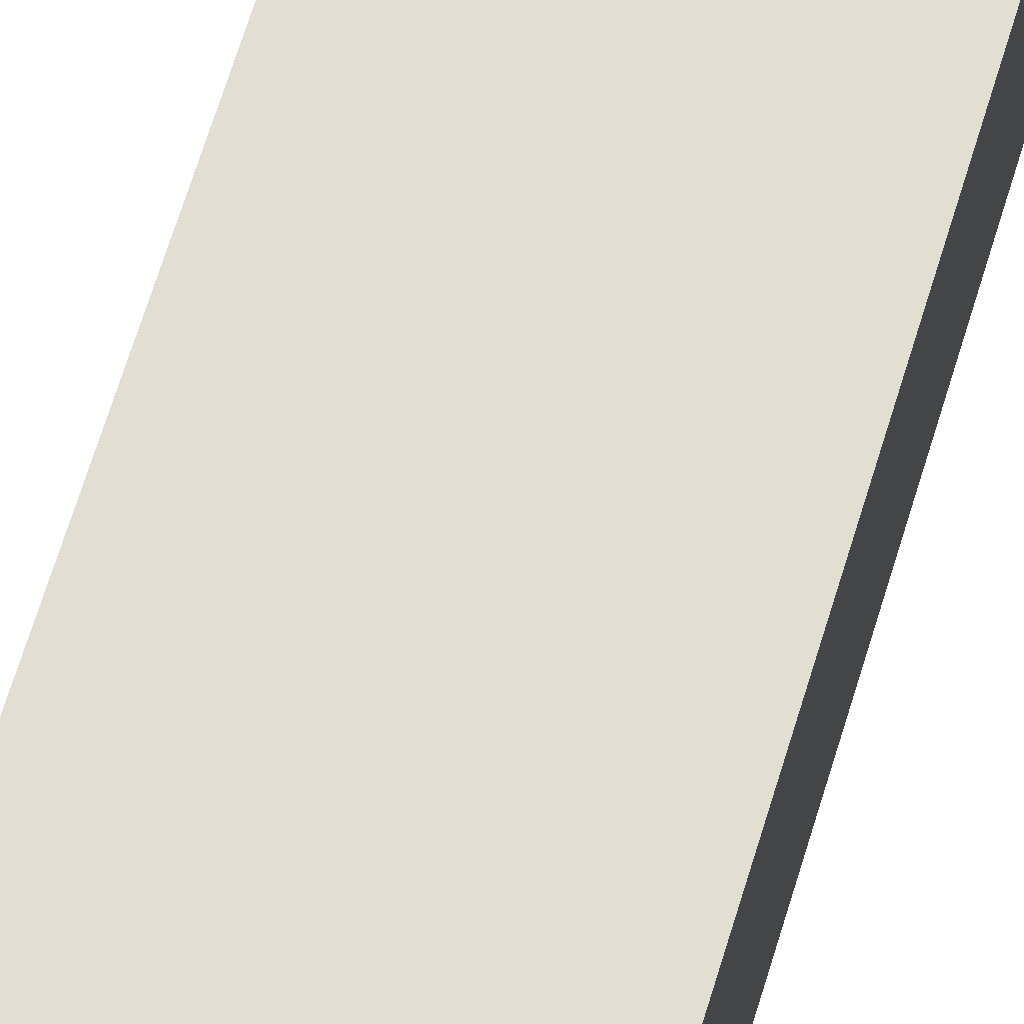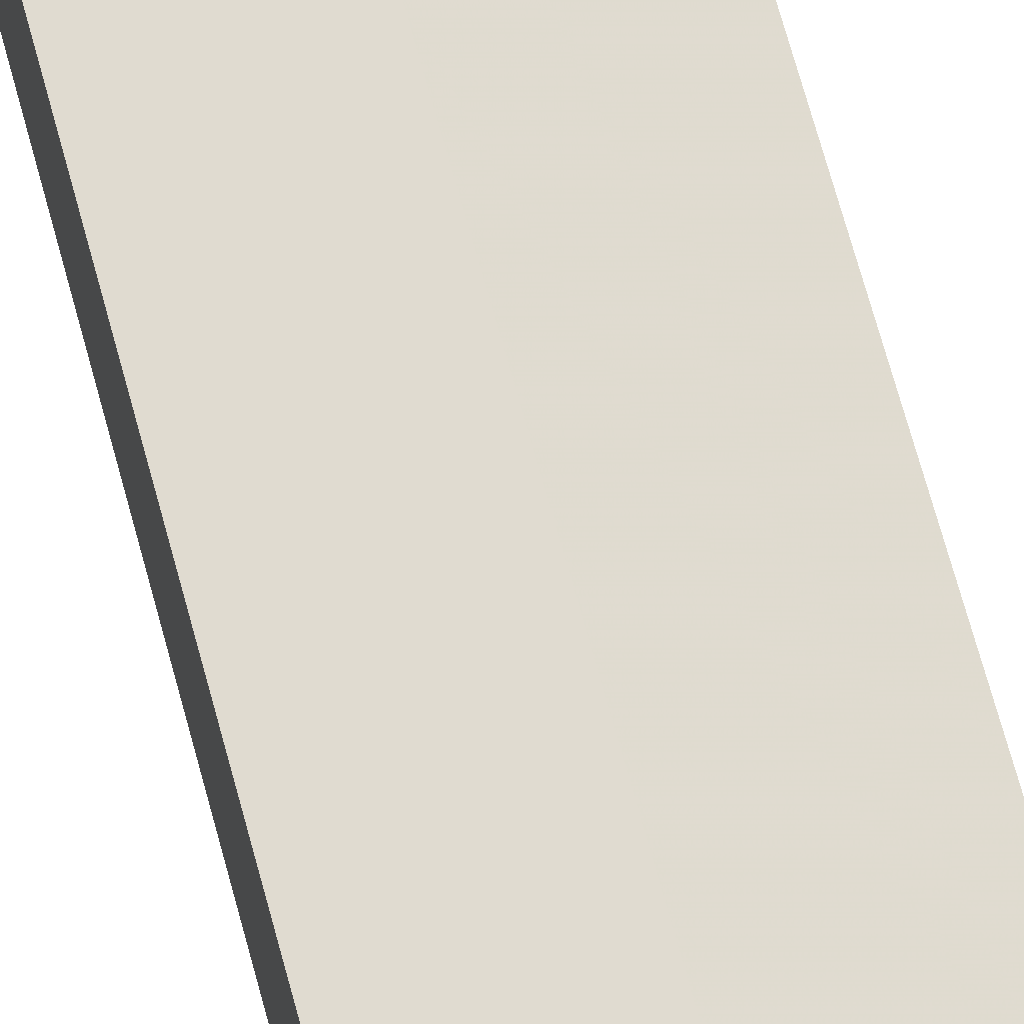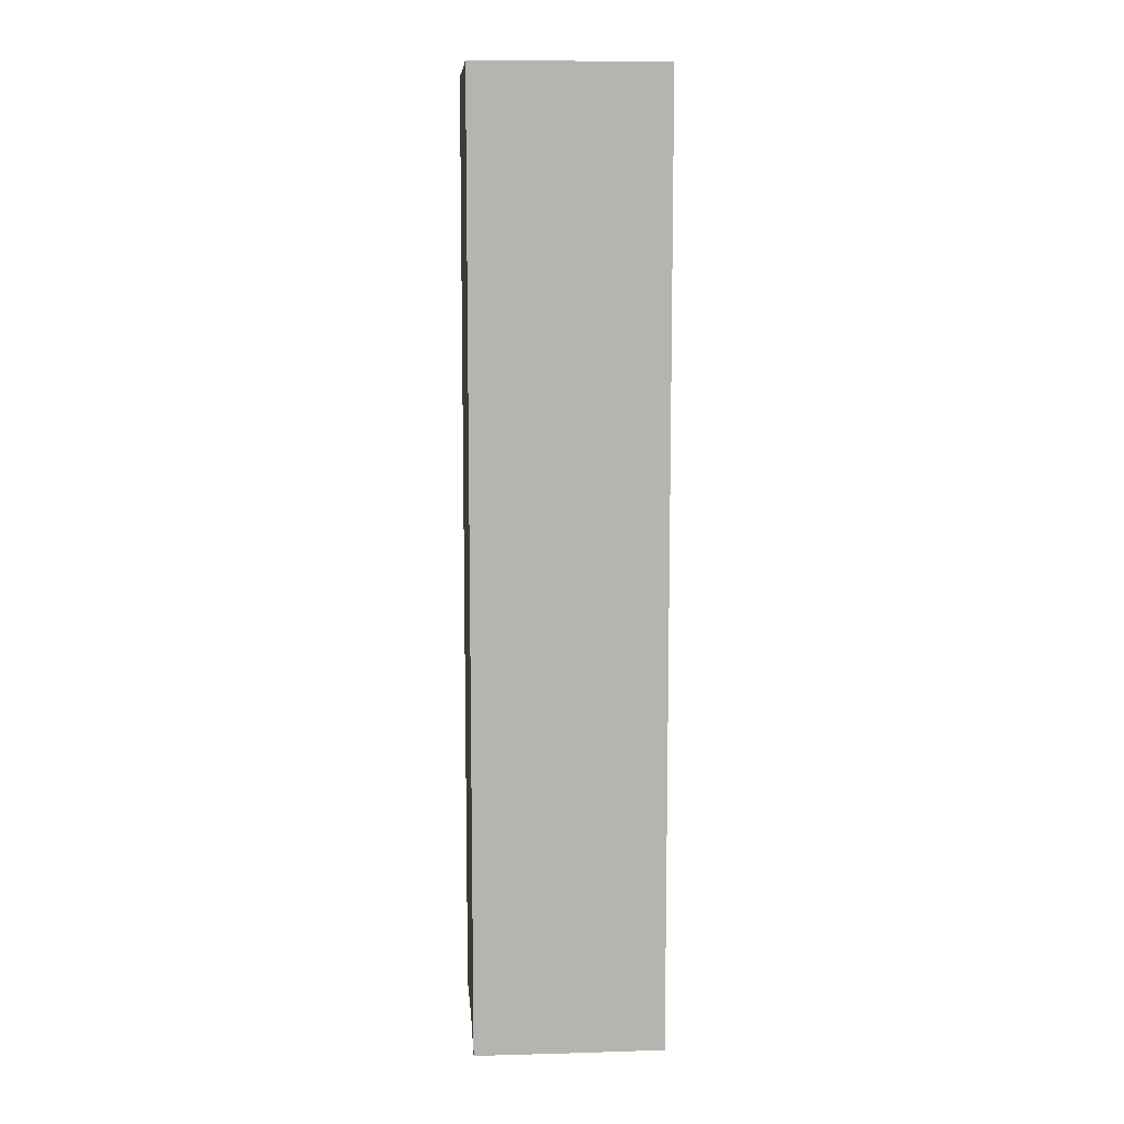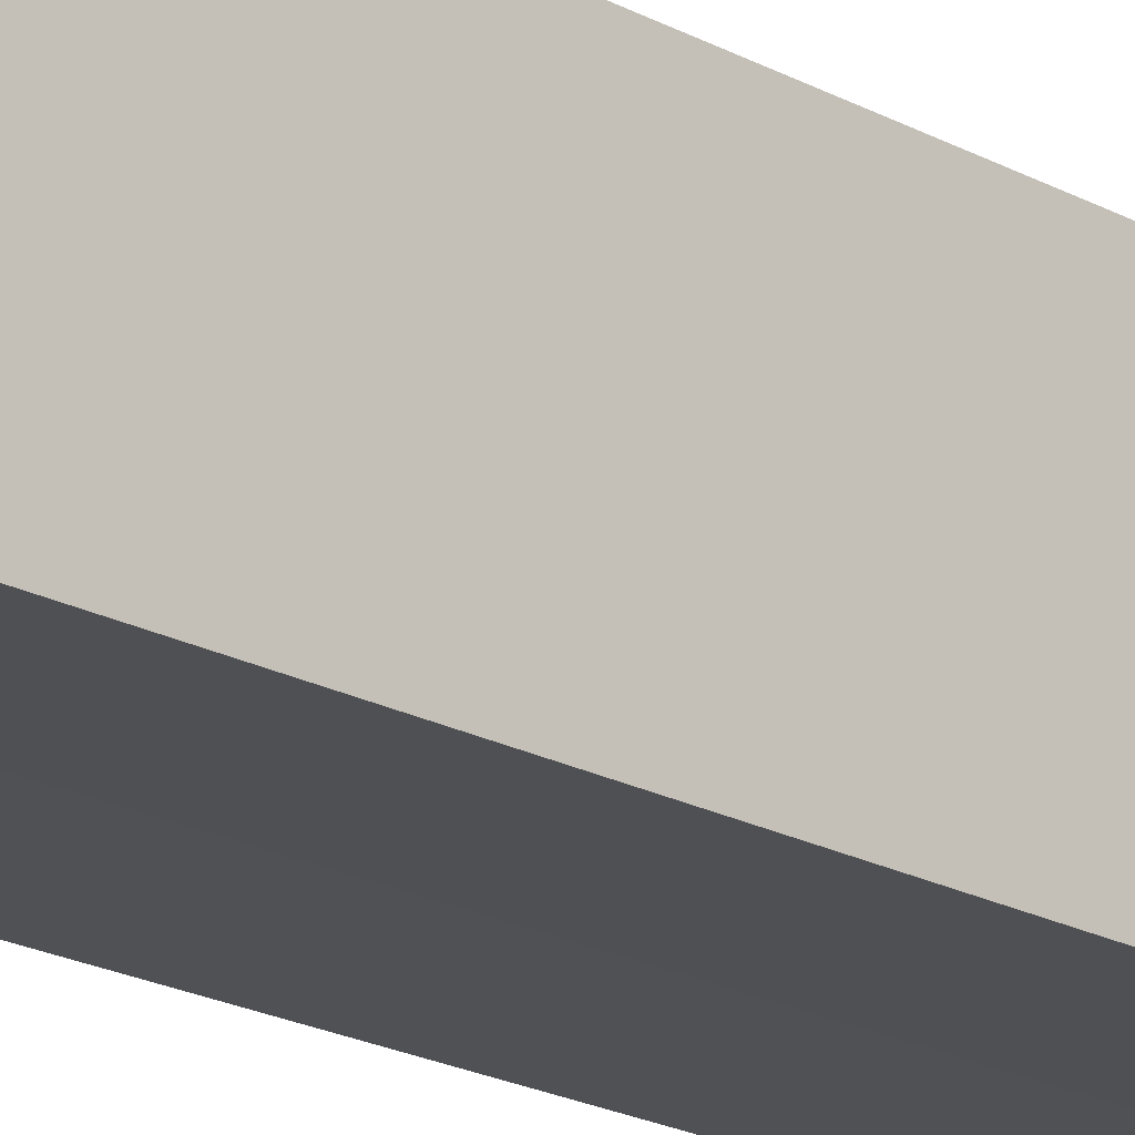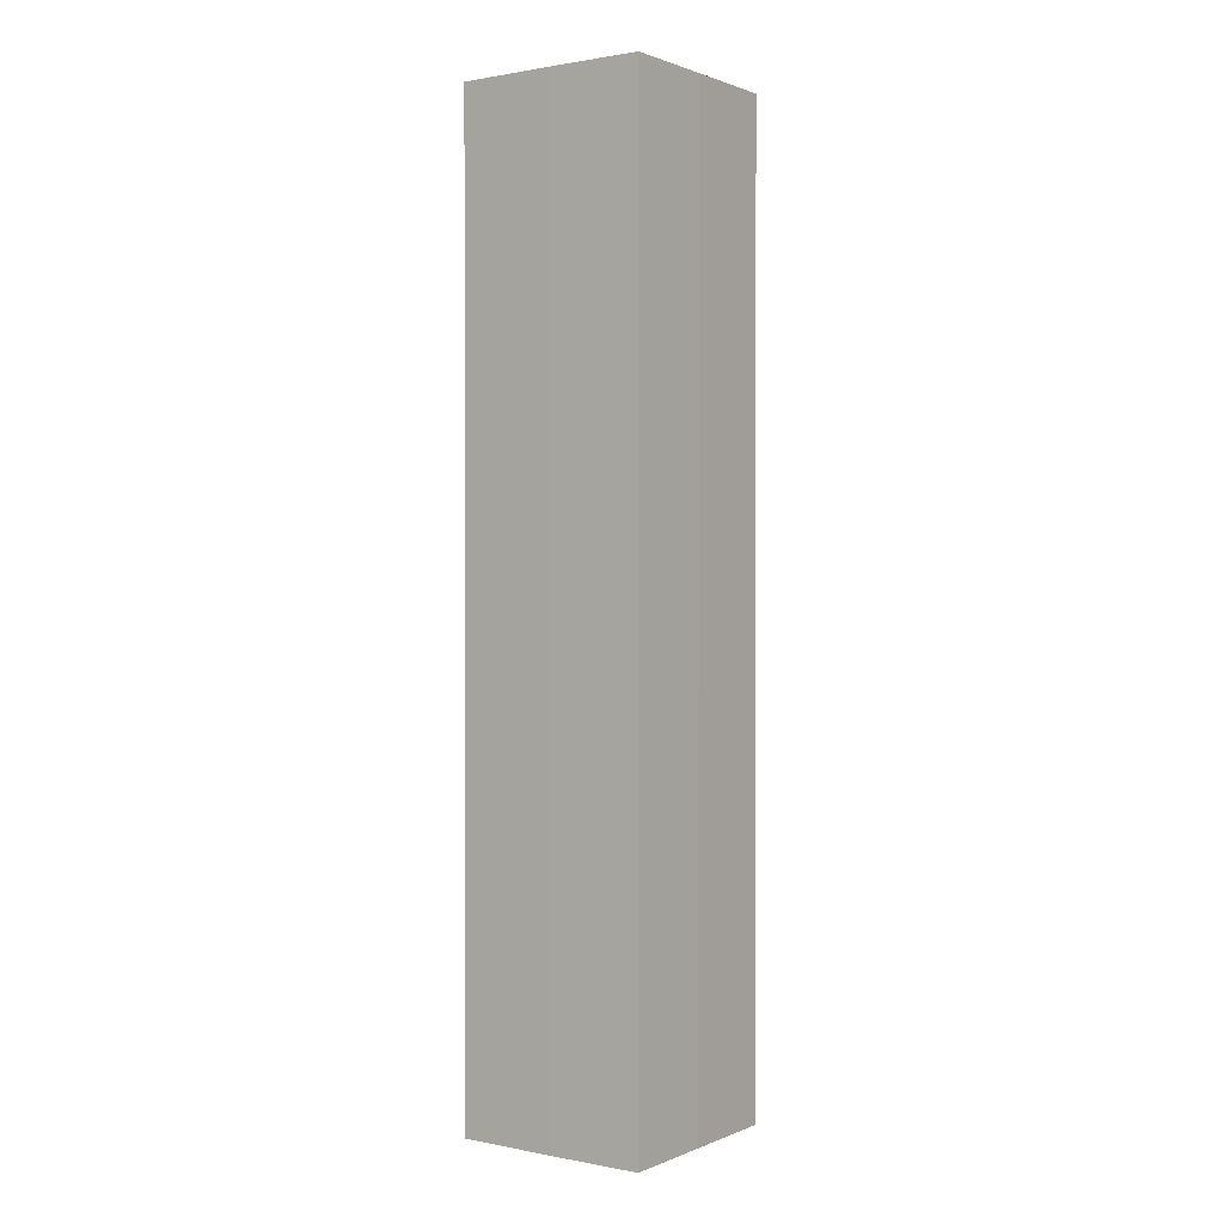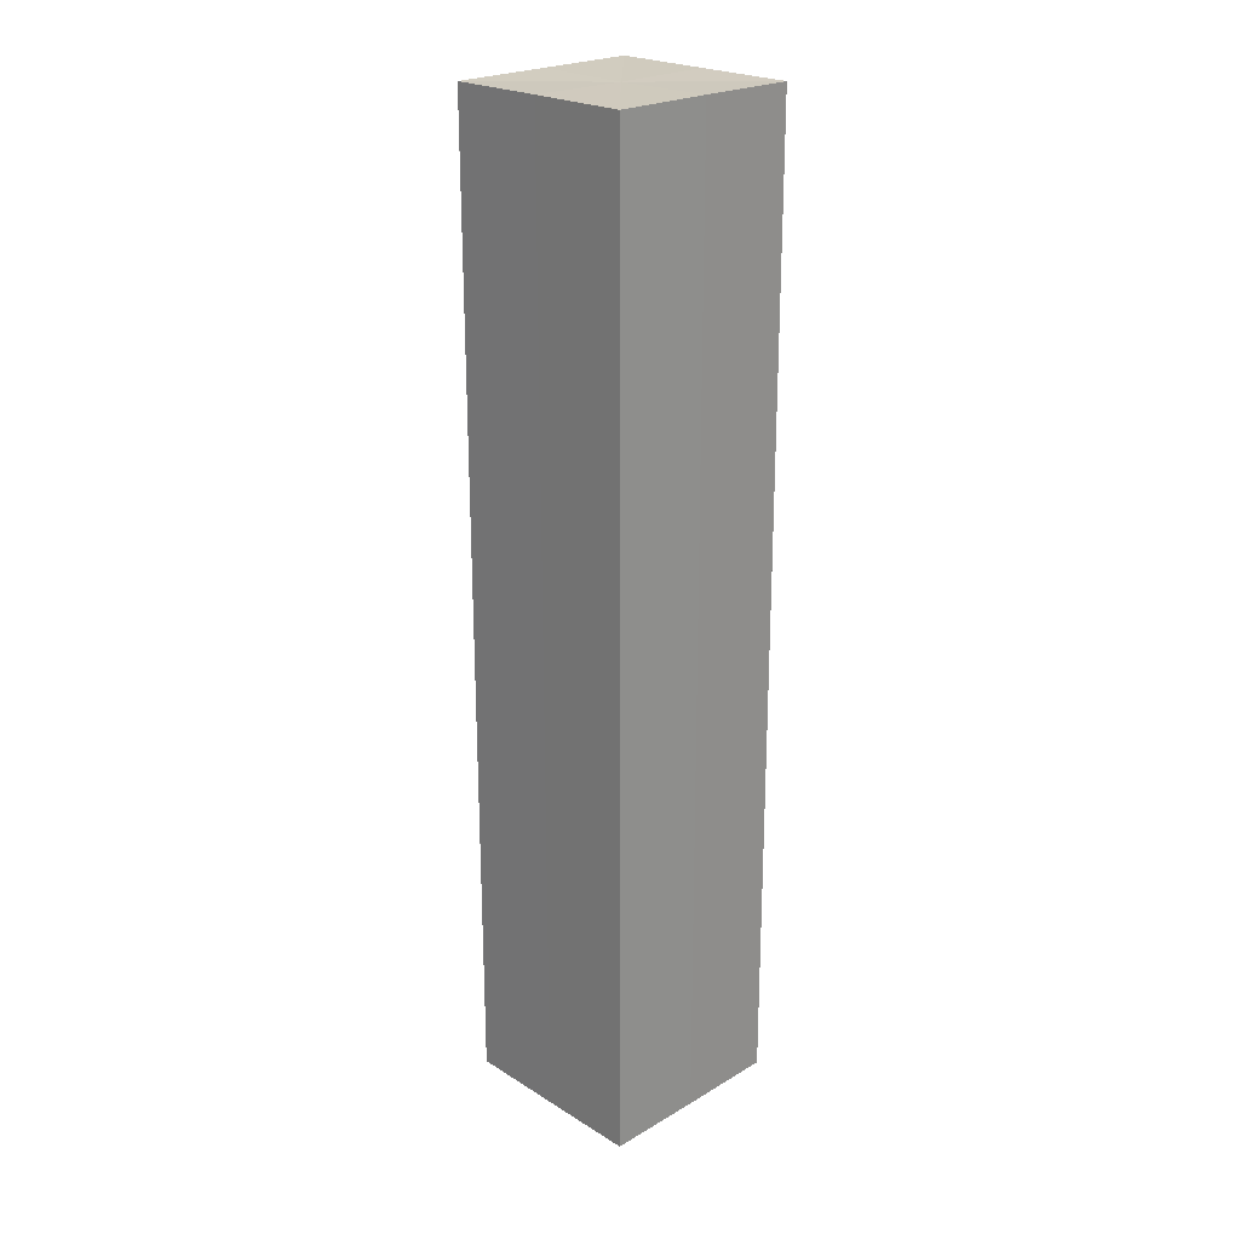
<metadata>
{"format":"obj","ext":"obj","renderer":"f3d","projection":"perspective","resolution":1024,"background":"white","views":[{"elev":67.4,"azim":17.0,"up":"+Y"},{"elev":70.1,"azim":-15.2,"up":"+Y"},{"elev":9.8,"azim":175.4,"up":"+Z"},{"elev":-19.5,"azim":-135.9,"up":"+Y"},{"elev":1.0,"azim":-54.8,"up":"+Z"},{"elev":23.3,"azim":135.7,"up":"+Z"}]}
</metadata>
<code>
o 18162
v 2171 1875 7.583
v 2171 1875 7.583
v 2171 1875 7.483
v 2171 1875 7.583
v 2171 1875 7.483
v 2171 1875 7.583
v 2171 1875 7.483
v 2171 1875 7.583
v 2171 1875 7.483
v 2171 1875 7.583
v 2171 1875 7.583
v 2171 1875 7.583
v 2171 1875 7.583
v 2171 1875 7.583
v 2171 1875 7.583
v 2171 1875 7.583
v 2171 1875 7.583
v 2171 1875 7.483
v 2171 1875 7.483
v 2171 1875 7.483
v 2171 1875 7.483
v 2171 1875 7.483
v 2171 1875 7.583
v 2171 1875 7.483
v 2171 1875 7.583
v 2171 1875 7.583
v 2171 1875 7.583
v 2171 1875 7.583
v 2171 1875 7.483
v 2171 1875 7.583
v 2171 1875 7.583
v 2171 1875 7.583
v 2171 1875 7.483
v 2171 1875 7.583
v 2171 1875 7.583
v 2171 1875 7.483
v 2171 1875 7.583
v 2171 1875 7.483
v 2171 1875 7.583
v 2171 1875 7.483
v 2171 1875 7.483
v 2171 1875 7.483
v 2171 1875 7.483
v 2171 1875 7.483
v 2171 1875 7.483
v 2171 1875 7.483
v 2171 1875 7.483
v 2171 1875 7.483
v 2171 1875 7.483
v 2171 1875 7.483
f 1 2 3
f 4 1 5
f 5 6 7
f 7 8 9
f 10 8 11
f 10 12 8
f 10 11 13
f 10 14 12
f 10 13 15
f 10 16 14
f 10 15 17
f 10 17 16
f 18 14 19
f 20 13 21
f 22 23 18
f 24 25 20
f 26 27 22
f 27 28 29
f 30 31 24
f 31 32 33
f 34 35 36
f 35 37 38
f 36 39 40
f 40 17 41
f 42 43 44
f 42 45 43
f 42 44 46
f 42 47 45
f 42 46 48
f 42 49 47
f 42 48 50
f 42 50 49

</code>
